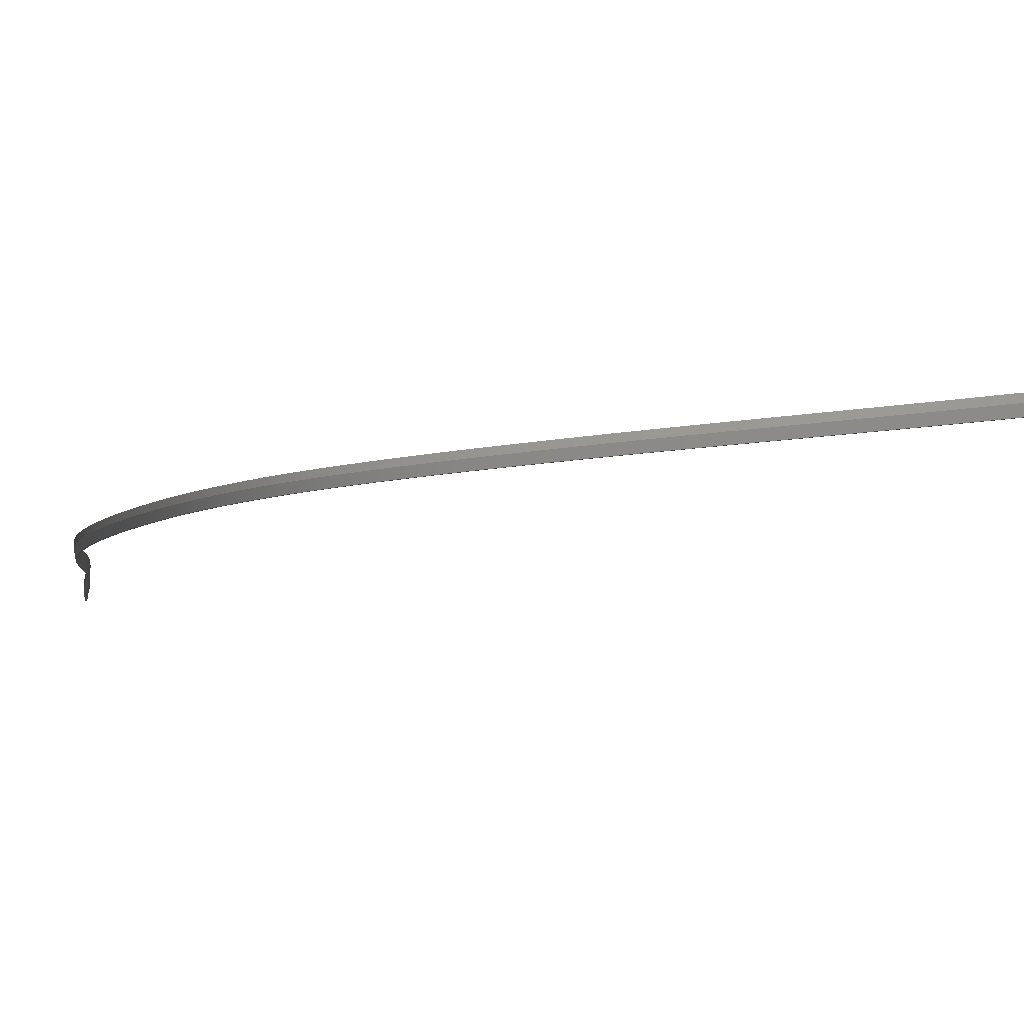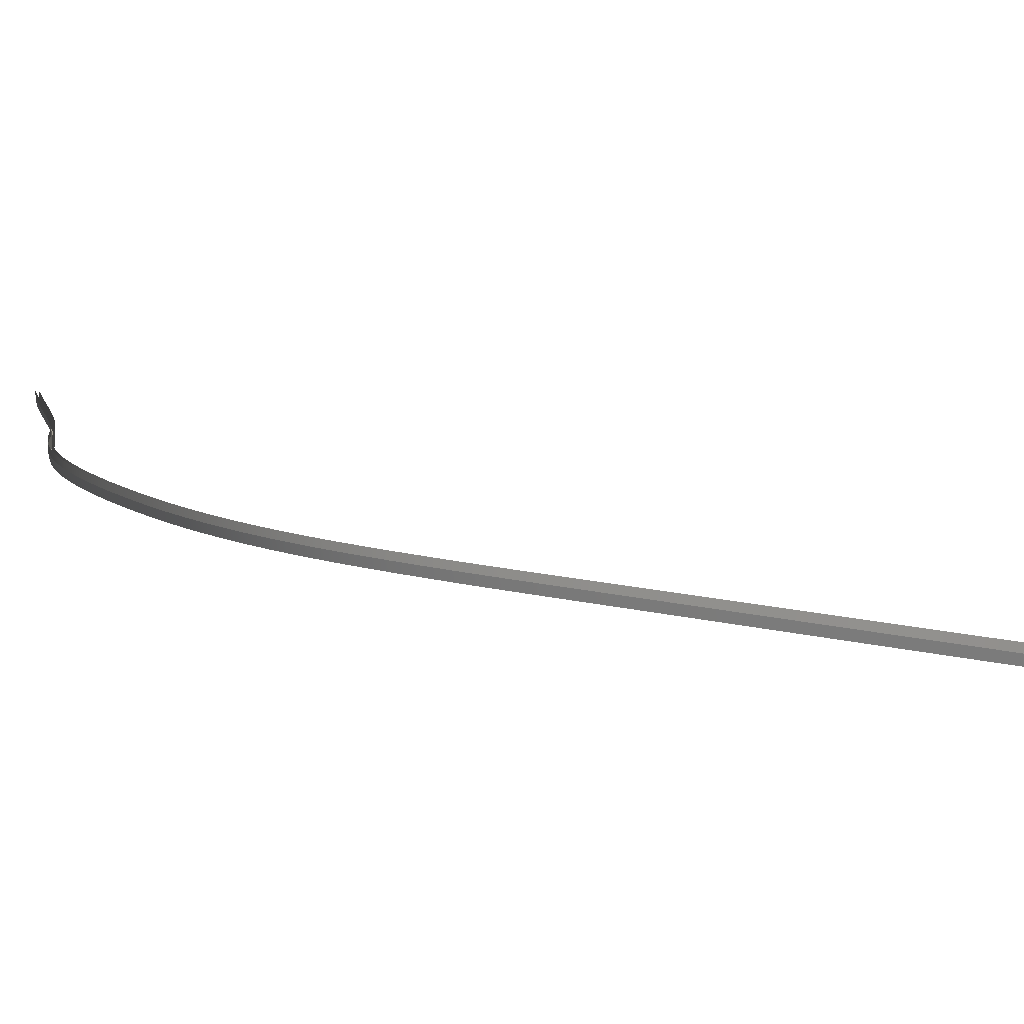
<metadata>
{"format":"obj","ext":"obj","renderer":"f3d","projection":"perspective","resolution":1024,"background":"white","views":[{"elev":-5.4,"azim":-43.0,"up":"+Z"},{"elev":7.5,"azim":-46.0,"up":"+Z"}]}
</metadata>
<code>
o _1WALL_small01_04_SUB0_Scene.308
v -200.5 415 -4.054
v -200.6 419.1 -4.039
v -200.7 419 -3.058
v -200.7 415 -3.072
v -200.4 419 -2.339
v -200.3 419.1 -4.024
v -200.3 415 -4.038
v -200.3 415 -2.354
v -200.3 415 -4.054
v -200.4 419.1 -4.039
v -200.7 415 -2.354
v -200.7 419 -2.339
v -200.6 423.1 -4.024
v -200.8 423 -3.042
v -200.4 423 -2.324
v -200.4 423.1 -4.008
v -200.4 423.1 -4.024
v -200.8 423 -2.324
v -200.7 427.1 -4.004
v -200.9 427 -3.023
v -200.5 427 -2.304
v -200.5 427.1 -3.989
v -200.5 427.1 -4.004
v -200.9 427 -2.304
v -200.8 431.1 -3.981
v -200.9 431 -3
v -200.6 431.1 -2.281
v -200.6 431.1 -3.966
v -200.6 431.1 -3.981
v -200.9 431 -2.281
v -200.9 435.1 -3.955
v -201 435 -2.973
v -200.6 435.1 -2.255
v -200.6 435.1 -3.939
v -200.7 435.1 -3.955
v -201 435 -2.255
v -201 439.1 -3.924
v -201.1 439 -2.942
v -200.8 439.1 -2.224
v -200.7 439.1 -3.908
v -200.8 439.1 -3.924
v -201.1 439 -2.224
v -201.1 443.1 -3.89
v -201.2 443 -2.908
v -200.9 443.1 -2.19
v -200.9 443.1 -3.875
v -200.9 443.1 -3.89
v -201.2 443 -2.19
v -201.2 447.1 -3.854
v -201.4 447 -2.873
v -201 447.1 -2.154
v -201 447.1 -3.839
v -201 447.1 -3.854
v -201.4 447 -2.154
v -201.3 451.1 -3.818
v -201.5 451 -2.836
v -201.1 451 -2.118
v -201.1 451.1 -3.802
v -201.1 451.1 -3.818
v -201.5 451 -2.118
v -201.4 455.1 -3.781
v -201.6 455 -2.799
v -201.2 455 -2.081
v -201.2 455.1 -3.766
v -201.2 455.1 -3.781
v -201.6 455 -2.081
v -201.5 459.1 -3.745
v -201.7 459 -2.763
v -201.3 459 -2.045
v -201.3 459.1 -3.73
v -201.3 459.1 -3.745
v -201.7 459 -2.045
v -201.6 463.1 -3.711
v -201.8 463 -2.729
v -201.4 463 -2.011
v -201.4 463.1 -3.696
v -201.4 463.1 -3.711
v -201.8 463 -2.011
v -201.7 467.1 -3.68
v -201.9 467 -2.698
v -201.5 467 -1.98
v -201.5 467.1 -3.664
v -201.5 467.1 -3.68
v -201.9 467 -1.98
v -201.8 471.1 -3.652
v -201.9 471 -2.671
v -201.5 471 -1.952
v -201.5 471.1 -3.637
v -201.6 471.1 -3.652
v -201.9 471 -1.952
v -201.8 475.1 -3.629
v -202 475.1 -2.648
v -201.6 475.1 -1.929
v -201.6 475.1 -3.614
v -201.6 475.1 -3.629
v -202 475 -1.929
v -201.8 479.1 -3.611
v -202 479.1 -2.629
v -201.6 479.1 -1.911
v -201.6 479.1 -3.595
v -201.6 479.1 -3.611
v -202 479.1 -1.911
v -201.8 483.1 -3.595
v -202 483.1 -2.614
v -201.6 483.1 -1.895
v -201.6 483.1 -3.58
v -201.6 483.1 -3.595
v -202 483.1 -1.895
v -201.8 487.1 -3.582
v -201.9 487.1 -2.601
v -201.6 487.1 -1.882
v -201.6 487.1 -3.567
v -201.6 487.1 -3.582
v -201.9 487.1 -1.882
v -201.7 491.1 -3.572
v -201.8 491.1 -2.59
v -201.5 491 -1.872
v -201.4 491.1 -3.556
v -201.5 491.1 -3.572
v -201.8 491.1 -1.872
v -201.5 495.1 -3.563
v -201.7 495.1 -2.581
v -201.3 495 -1.863
v -201.3 495 -3.548
v -201.3 495 -3.563
v -201.7 495.1 -1.863
v -201.2 499 -3.556
v -201.4 499.1 -2.575
v -201 499 -1.856
v -201 499 -3.541
v -201 499 -3.556
v -201.4 499.1 -1.856
v -200.9 503 -3.551
v -201.1 503.1 -2.57
v -200.7 503 -1.851
v -200.7 503 -3.536
v -200.7 503 -3.551
v -201.1 503.1 -1.851
v -200.4 507 -3.548
v -200.6 507 -2.566
v -200.2 507 -1.848
v -200.2 507 -3.532
v -200.3 507 -3.548
v -200.6 507 -1.848
v -199.9 511 -3.545
v -200 511 -2.564
v -199.7 510.9 -1.845
v -199.7 510.9 -3.53
v -199.7 510.9 -3.545
v -200 511 -1.845
v -199.2 514.9 -3.544
v -199.3 514.9 -2.562
v -199 514.9 -1.844
v -199 514.9 -3.529
v -199 514.9 -3.544
v -199.3 514.9 -1.844
v -198.3 518.8 -3.543
v -198.5 518.9 -2.561
v -198.1 518.8 -1.843
v -198.1 518.8 -3.527
v -198.1 518.8 -3.543
v -198.5 518.9 -1.843
v -197.4 522.7 -3.541
v -197.5 522.7 -2.56
v -197.2 522.6 -1.841
v -197.2 522.6 -3.526
v -197.2 522.7 -3.541
v -197.5 522.7 -1.841
v -196.3 526.6 -3.539
v -196.4 526.6 -2.558
v -196.1 526.5 -1.84
v -196.1 526.5 -3.524
v -196.1 526.5 -3.54
v -196.4 526.6 -1.839
v -195.1 530.4 -3.537
v -195.2 530.4 -2.555
v -194.9 530.3 -1.837
v -194.9 530.3 -3.522
v -194.9 530.3 -3.537
v -195.2 530.4 -1.837
v -193.8 534.2 -3.533
v -193.9 534.2 -2.551
v -193.6 534.1 -1.833
v -193.6 534.1 -3.518
v -193.6 534.1 -3.533
v -193.9 534.2 -1.833
v -192.4 537.9 -3.528
v -192.5 538 -2.546
v -192.2 537.8 -1.828
v -192.2 537.8 -3.513
v -192.2 537.8 -3.528
v -192.5 538 -1.828
v -190.9 541.6 -3.521
v -191 541.7 -2.539
v -190.7 541.5 -1.821
v -190.7 541.5 -3.506
v -190.7 541.5 -3.521
v -191 541.7 -1.821
v -189.3 545.3 -3.513
v -189.5 545.4 -2.532
v -189.1 545.2 -1.814
v -189.1 545.2 -3.498
v -189.1 545.2 -3.514
v -189.5 545.4 -1.813
v -187.7 549 -3.506
v -187.8 549 -2.524
v -187.5 548.9 -1.806
v -187.5 548.9 -3.49
v -187.5 548.9 -3.506
v -187.8 549 -1.805
v -186 552.6 -3.499
v -186.1 552.7 -2.517
v -185.8 552.5 -1.799
v -185.8 552.5 -3.483
v -185.8 552.5 -3.499
v -186.1 552.6 -1.798
v -184.2 556.2 -3.492
v -184.3 556.2 -2.51
v -184 556.1 -1.792
v -184 556.1 -3.477
v -184 556.1 -3.492
v -184.3 556.2 -1.792
v -182.3 559.7 -3.486
v -182.5 559.8 -2.504
v -182.1 559.6 -1.786
v -182.1 559.6 -3.471
v -182.2 559.6 -3.486
v -182.5 559.8 -1.786
v -180.4 563.2 -3.481
v -180.5 563.3 -2.5
v -180.2 563.1 -1.782
v -180.2 563.1 -3.466
v -180.2 563.1 -3.482
v -180.5 563.3 -1.781
v -178.3 566.6 -3.477
v -178.4 566.7 -2.496
v -178.1 566.5 -1.778
v -178.1 566.5 -3.462
v -178.1 566.5 -3.478
v -178.4 566.7 -1.777
v -176.1 569.9 -3.475
v -176.2 570 -2.493
v -175.9 569.8 -1.775
v -175.9 569.8 -3.459
v -175.9 569.8 -3.475
v -176.2 570 -1.774
v -173.7 573.2 -3.473
v -173.9 573.3 -2.491
v -173.5 573 -1.773
v -173.5 573 -3.458
v -173.6 573 -3.473
v -173.9 573.3 -1.773
v -171.2 576.3 -3.472
v -171.4 576.4 -2.49
v -171.1 576.2 -1.772
v -171.1 576.2 -3.457
v -171.1 576.2 -3.472
v -171.4 576.4 -1.772
v -168.6 579.3 -3.472
v -168.7 579.4 -2.491
v -168.5 579.2 -1.773
v -168.5 579.2 -3.457
v -168.5 579.2 -3.473
v -168.7 579.4 -1.772
v -165.9 582.3 -3.473
v -166 582.4 -2.491
v -165.8 582.1 -1.773
v -165.8 582.1 -3.458
v -165.8 582.1 -3.473
v -166 582.4 -1.773
v -163.2 585.2 -3.475
v -163.3 585.3 -2.493
v -163 585.1 -1.775
v -163 585.1 -3.46
v -163.1 585.1 -3.475
v -163.3 585.3 -1.775
v -160.6 588.3 -3.486
v -160.7 588.4 -2.504
v -160.4 588.1 -1.786
v -160.4 588.1 -3.471
v -160.4 588.1 -3.486
v -160.7 588.4 -1.786
v -158.1 591.4 -3.504
v -158.2 591.5 -2.522
v -157.9 591.2 -1.804
v -157.9 591.2 -3.489
v -157.9 591.2 -3.504
v -158.2 591.5 -1.804
v -155.6 594.5 -3.526
v -155.7 594.6 -2.544
v -155.4 594.4 -1.826
v -155.4 594.4 -3.511
v -155.5 594.4 -3.526
v -155.7 594.6 -1.826
v -153.2 597.7 -3.55
v -153.3 597.8 -2.568
v -153 597.6 -1.85
v -153 597.6 -3.535
v -153 597.6 -3.55
v -153.3 597.8 -1.849
v -150.8 600.9 -3.573
v -150.9 601 -2.591
v -150.6 600.8 -1.873
v -150.6 600.8 -3.558
v -150.6 600.8 -3.573
v -150.9 601 -1.872
v -148.4 604.1 -3.593
v -148.5 604.2 -2.611
v -148.2 604 -1.893
v -148.2 604 -3.578
v -148.2 604 -3.593
v -148.5 604.2 -1.893
v -146 607.3 -3.607
v -146.1 607.4 -2.625
v -145.8 607.2 -1.907
v -145.8 607.2 -3.592
v -145.8 607.2 -3.607
v -146.1 607.4 -1.907
v -143.5 610.5 -3.616
v -143.7 610.6 -2.634
v -143.4 610.4 -1.916
v -143.4 610.4 -3.601
v -143.4 610.4 -3.616
v -143.7 610.6 -1.915
v -141.1 613.8 -3.625
v -141.2 613.9 -2.643
v -140.9 613.6 -1.925
v -140.9 613.6 -3.61
v -140.9 613.7 -3.625
v -141.2 613.9 -1.924
f 1 3 2
f 3 1 4
f 5 7 6
f 7 5 8
f 1 10 9
f 10 1 2
f 7 10 6
f 10 7 9
f 11 3 4
f 3 11 12
f 2 14 13
f 14 2 3
f 15 6 16
f 6 15 5
f 2 17 10
f 17 2 13
f 6 17 16
f 17 6 10
f 12 14 3
f 14 12 18
f 13 20 19
f 20 13 14
f 21 16 22
f 16 21 15
f 13 23 17
f 23 13 19
f 16 23 22
f 23 16 17
f 18 24 14
f 20 14 24
f 19 26 25
f 26 19 20
f 27 22 28
f 22 27 21
f 23 25 29
f 25 23 19
f 22 29 28
f 29 22 23
f 24 30 20
f 26 20 30
f 25 32 31
f 32 25 26
f 33 28 34
f 28 33 27
f 29 31 35
f 31 29 25
f 28 35 34
f 35 28 29
f 30 36 26
f 32 26 36
f 31 38 37
f 38 31 32
f 39 34 40
f 34 39 33
f 31 41 35
f 41 31 37
f 34 41 40
f 41 34 35
f 36 38 32
f 38 36 42
f 37 44 43
f 44 37 38
f 45 40 46
f 40 45 39
f 37 47 41
f 47 37 43
f 40 47 46
f 47 40 41
f 42 44 38
f 44 42 48
f 43 50 49
f 50 43 44
f 51 46 52
f 46 51 45
f 43 53 47
f 53 43 49
f 46 53 52
f 53 46 47
f 48 50 44
f 50 48 54
f 49 56 55
f 56 49 50
f 57 52 58
f 52 57 51
f 49 59 53
f 59 49 55
f 52 59 58
f 59 52 53
f 54 56 50
f 56 54 60
f 55 62 61
f 62 55 56
f 63 58 64
f 58 63 57
f 55 65 59
f 65 55 61
f 58 65 64
f 65 58 59
f 60 62 56
f 62 60 66
f 61 68 67
f 68 61 62
f 69 64 70
f 64 69 63
f 61 71 65
f 71 61 67
f 64 71 70
f 71 64 65
f 66 68 62
f 68 66 72
f 67 74 73
f 74 67 68
f 75 70 76
f 70 75 69
f 67 77 71
f 77 67 73
f 70 77 76
f 77 70 71
f 72 74 68
f 74 72 78
f 73 80 79
f 80 73 74
f 81 76 82
f 76 81 75
f 73 83 77
f 83 73 79
f 76 83 82
f 83 76 77
f 78 80 74
f 80 78 84
f 79 86 85
f 86 79 80
f 87 82 88
f 82 87 81
f 79 89 83
f 89 79 85
f 82 89 88
f 89 82 83
f 84 86 80
f 86 84 90
f 85 92 91
f 92 85 86
f 93 88 94
f 88 93 87
f 89 91 95
f 91 89 85
f 88 95 94
f 95 88 89
f 90 96 86
f 92 86 96
f 91 98 97
f 98 91 92
f 99 94 100
f 94 99 93
f 91 101 95
f 101 91 97
f 94 101 100
f 101 94 95
f 96 102 92
f 98 92 102
f 103 97 98
f 103 98 104
f 105 100 106
f 100 105 99
f 97 107 101
f 107 97 103
f 100 107 106
f 107 100 101
f 102 108 98
f 104 98 108
f 109 103 104
f 109 104 110
f 111 106 112
f 106 111 105
f 103 113 107
f 113 103 109
f 106 113 112
f 113 106 107
f 108 110 104
f 110 108 114
f 115 109 110
f 115 110 116
f 117 112 118
f 112 117 111
f 119 109 115
f 109 119 113
f 112 119 118
f 119 112 113
f 114 120 110
f 116 110 120
f 121 115 116
f 121 116 122
f 123 118 124
f 118 123 117
f 121 119 115
f 119 121 125
f 118 125 124
f 125 118 119
f 120 126 116
f 122 116 126
f 127 121 122
f 127 122 128
f 129 124 130
f 124 129 123
f 131 121 127
f 121 131 125
f 124 131 130
f 131 124 125
f 126 132 122
f 128 122 132
f 133 127 128
f 133 128 134
f 135 130 136
f 130 135 129
f 137 127 133
f 127 137 131
f 130 137 136
f 137 130 131
f 132 138 128
f 134 128 138
f 139 133 134
f 139 134 140
f 141 136 142
f 136 141 135
f 143 133 139
f 133 143 137
f 136 143 142
f 143 136 137
f 138 144 134
f 140 134 144
f 145 139 140
f 145 140 146
f 147 142 148
f 142 147 141
f 149 139 145
f 139 149 143
f 142 149 148
f 149 142 143
f 144 150 140
f 146 140 150
f 151 145 146
f 151 146 152
f 153 148 154
f 148 153 147
f 151 149 145
f 149 151 155
f 148 155 154
f 155 148 149
f 150 156 146
f 152 146 156
f 157 151 152
f 157 152 158
f 159 154 160
f 154 159 153
f 157 155 151
f 155 157 161
f 154 161 160
f 161 154 155
f 156 162 152
f 158 152 162
f 163 157 158
f 163 158 164
f 165 160 166
f 160 165 159
f 163 161 157
f 161 163 167
f 160 167 166
f 167 160 161
f 162 168 158
f 164 158 168
f 169 163 164
f 169 164 170
f 171 166 172
f 166 171 165
f 169 167 163
f 167 169 173
f 166 173 172
f 173 166 167
f 168 174 164
f 170 164 174
f 175 169 170
f 175 170 176
f 177 172 178
f 172 177 171
f 169 175 179
f 169 179 173
f 172 179 178
f 179 172 173
f 174 180 170
f 176 170 180
f 181 175 176
f 181 176 182
f 183 178 184
f 178 183 177
f 175 181 185
f 175 185 179
f 178 185 184
f 185 178 179
f 180 186 176
f 182 176 186
f 187 181 182
f 187 182 188
f 189 184 190
f 184 189 183
f 181 187 191
f 181 191 185
f 184 191 190
f 191 184 185
f 186 192 182
f 188 182 192
f 193 187 188
f 193 188 194
f 195 189 196
f 190 196 189
f 193 191 187
f 191 193 197
f 190 197 196
f 197 190 191
f 192 194 188
f 194 192 198
f 199 193 194
f 199 194 200
f 201 195 202
f 196 202 195
f 199 197 193
f 197 199 203
f 196 203 202
f 203 196 197
f 198 200 194
f 200 198 204
f 205 199 200
f 205 200 206
f 207 201 208
f 202 208 201
f 199 205 209
f 199 209 203
f 202 209 208
f 209 202 203
f 204 206 200
f 206 204 210
f 211 205 206
f 211 206 212
f 213 207 214
f 208 214 207
f 211 209 205
f 209 211 215
f 208 215 214
f 215 208 209
f 210 212 206
f 212 210 216
f 217 211 212
f 217 212 218
f 219 213 220
f 214 220 213
f 217 215 211
f 215 217 221
f 214 221 220
f 221 214 215
f 216 218 212
f 218 216 222
f 223 217 218
f 223 218 224
f 225 219 226
f 220 226 219
f 217 223 227
f 217 227 221
f 220 227 226
f 227 220 221
f 222 224 218
f 224 222 228
f 229 223 224
f 229 224 230
f 231 225 232
f 226 232 225
f 223 229 233
f 223 233 227
f 226 233 232
f 233 226 227
f 228 230 224
f 230 228 234
f 235 229 230
f 235 230 236
f 237 231 238
f 232 238 231
f 229 235 239
f 229 239 233
f 239 232 233
f 232 239 238
f 234 240 230
f 236 230 240
f 241 235 236
f 241 236 242
f 243 237 244
f 238 244 237
f 235 241 245
f 235 245 239
f 245 238 239
f 238 245 244
f 240 246 236
f 242 236 246
f 247 241 242
f 247 242 248
f 249 243 250
f 244 250 243
f 241 247 251
f 241 251 245
f 251 244 245
f 244 251 250
f 246 252 242
f 248 242 252
f 253 247 248
f 253 248 254
f 255 249 256
f 250 256 249
f 247 253 257
f 247 257 251
f 257 250 251
f 250 257 256
f 252 258 248
f 254 248 258
f 259 253 254
f 259 254 260
f 261 255 262
f 256 262 255
f 259 257 253
f 257 259 263
f 263 256 257
f 256 263 262
f 258 264 254
f 260 254 264
f 265 259 260
f 265 260 266
f 267 261 268
f 262 268 261
f 265 263 259
f 263 265 269
f 269 262 263
f 262 269 268
f 264 270 260
f 266 260 270
f 271 265 266
f 271 266 272
f 273 267 274
f 268 274 267
f 271 269 265
f 269 271 275
f 275 268 269
f 268 275 274
f 270 276 266
f 272 266 276
f 277 271 272
f 277 272 278
f 279 274 280
f 274 279 273
f 271 277 281
f 271 281 275
f 281 274 275
f 274 281 280
f 276 282 272
f 278 272 282
f 283 277 278
f 283 278 284
f 285 280 286
f 280 285 279
f 277 283 287
f 277 287 281
f 287 280 281
f 280 287 286
f 282 288 278
f 284 278 288
f 289 283 284
f 289 284 290
f 291 286 292
f 286 291 285
f 283 289 293
f 283 293 287
f 293 286 287
f 286 293 292
f 288 294 284
f 290 284 294
f 295 289 290
f 295 290 296
f 297 292 298
f 292 297 291
f 289 295 299
f 289 299 293
f 299 292 293
f 292 299 298
f 294 300 290
f 296 290 300
f 301 295 296
f 301 296 302
f 303 298 304
f 298 303 297
f 295 301 305
f 295 305 299
f 305 298 299
f 298 305 304
f 300 306 296
f 302 296 306
f 307 301 302
f 307 302 308
f 309 304 310
f 304 309 303
f 301 307 311
f 301 311 305
f 311 304 305
f 304 311 310
f 306 312 302
f 308 302 312
f 313 307 308
f 313 308 314
f 315 310 316
f 310 315 309
f 307 313 317
f 307 317 311
f 317 310 311
f 310 317 316
f 312 318 308
f 314 308 318
f 319 313 314
f 319 314 320
f 321 316 322
f 316 321 315
f 313 319 323
f 313 323 317
f 323 316 317
f 316 323 322
f 318 324 314
f 320 314 324
f 325 319 320
f 325 320 326
f 327 322 328
f 322 327 321
f 319 325 329
f 319 329 323
f 329 322 323
f 322 329 328
f 324 330 320
f 326 320 330

</code>
